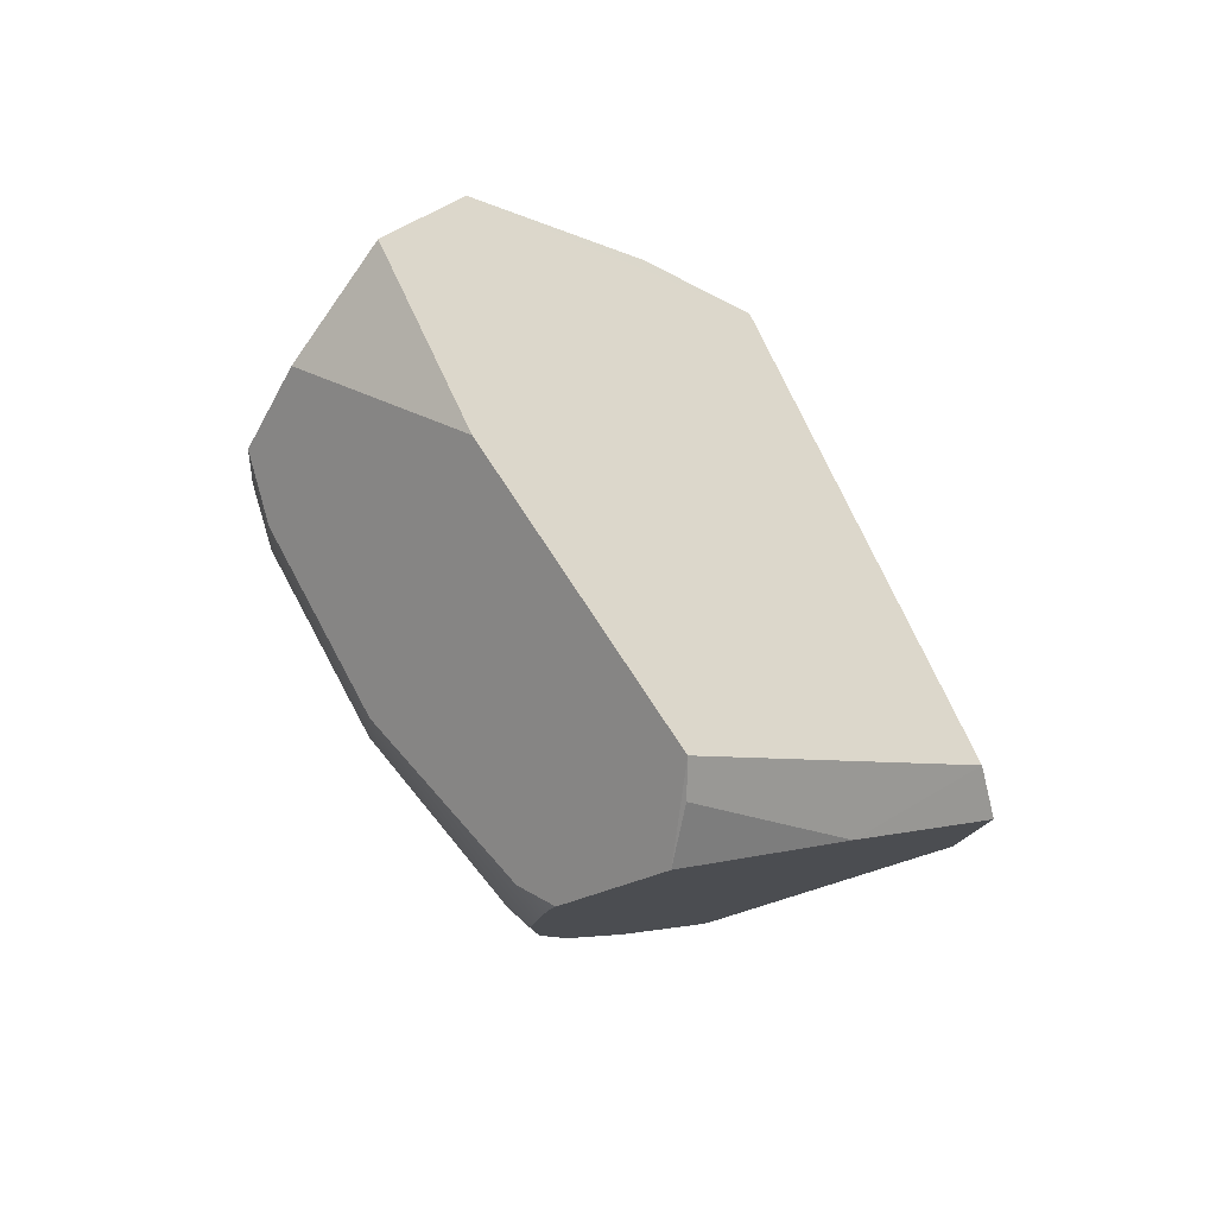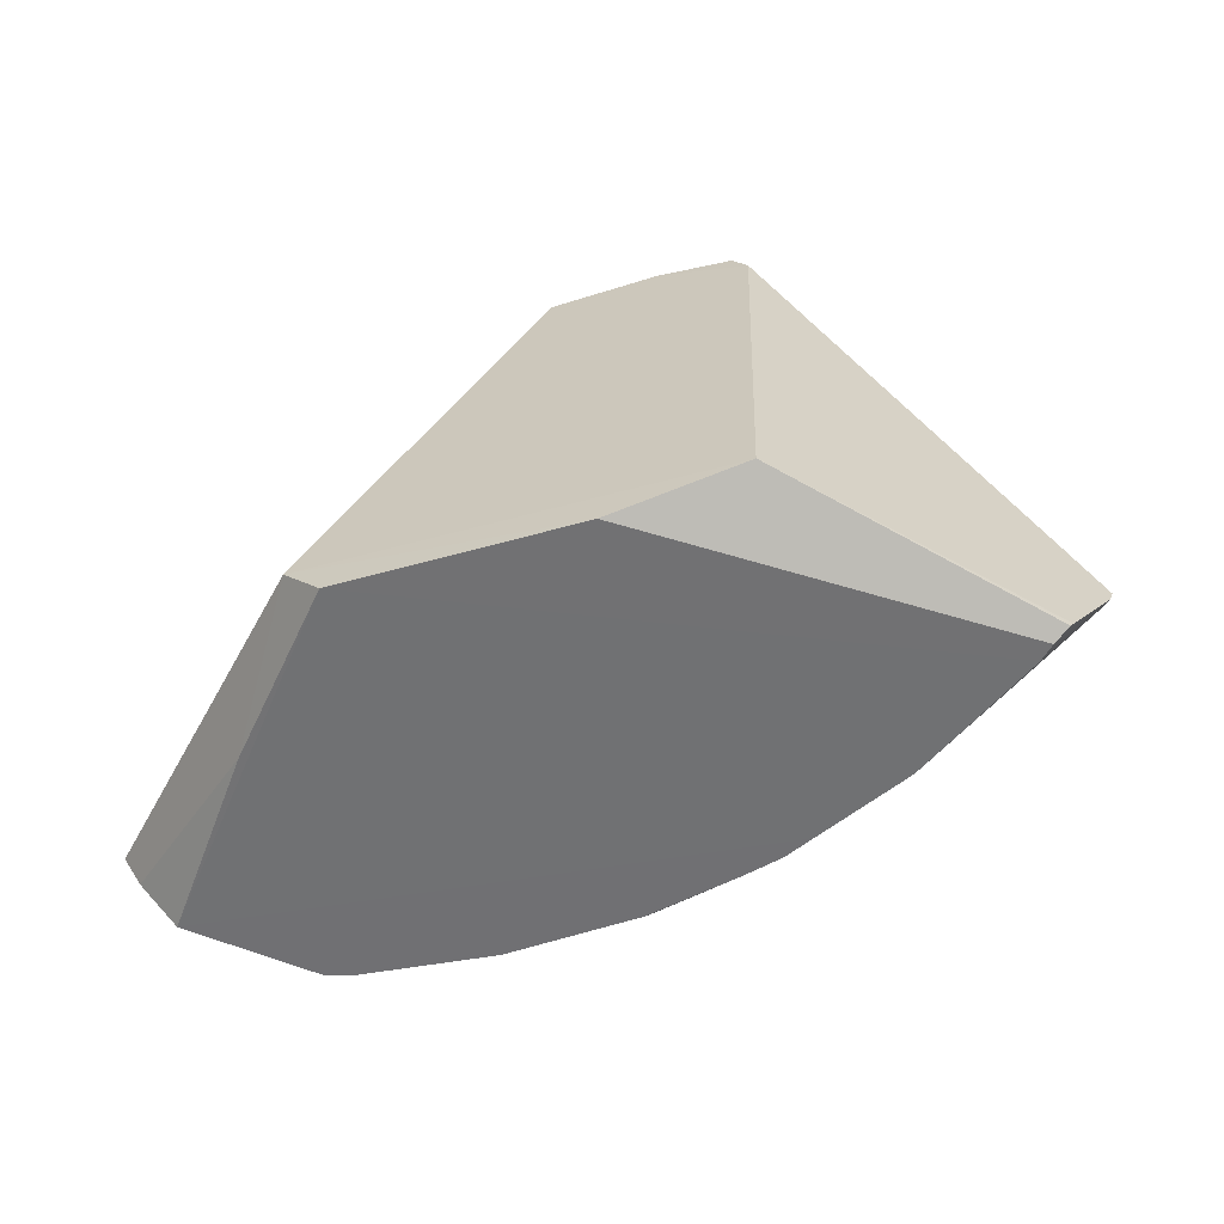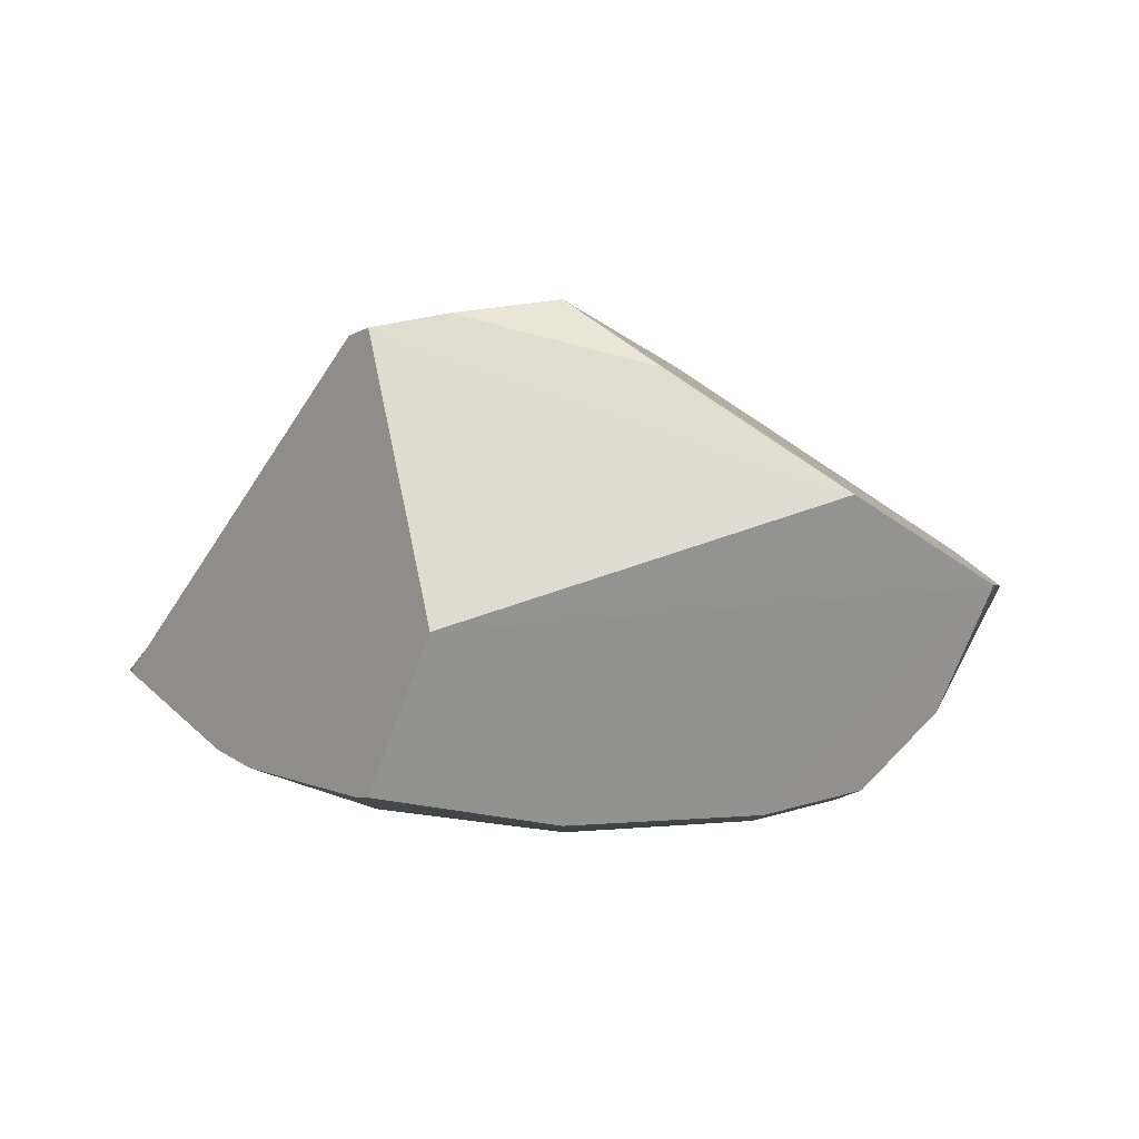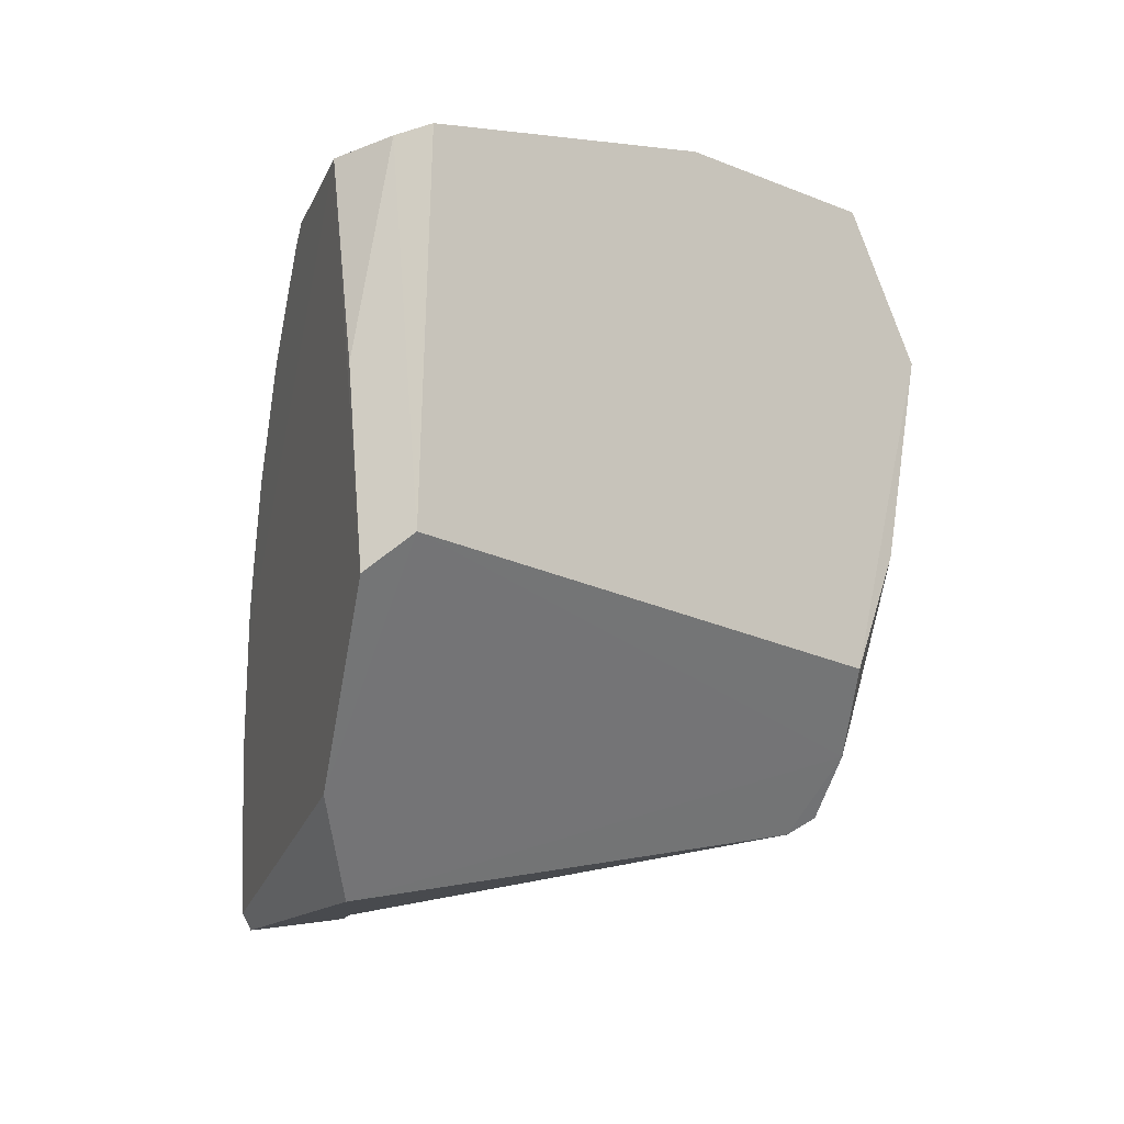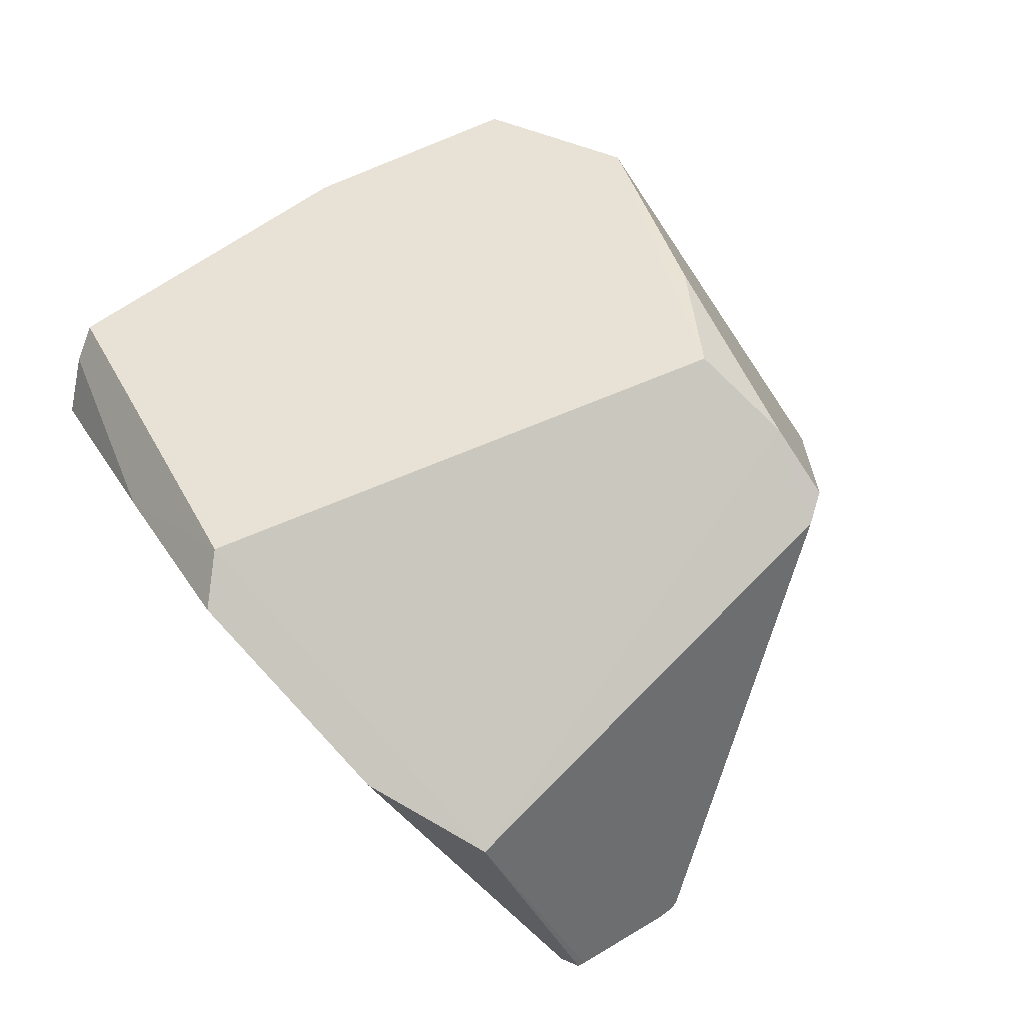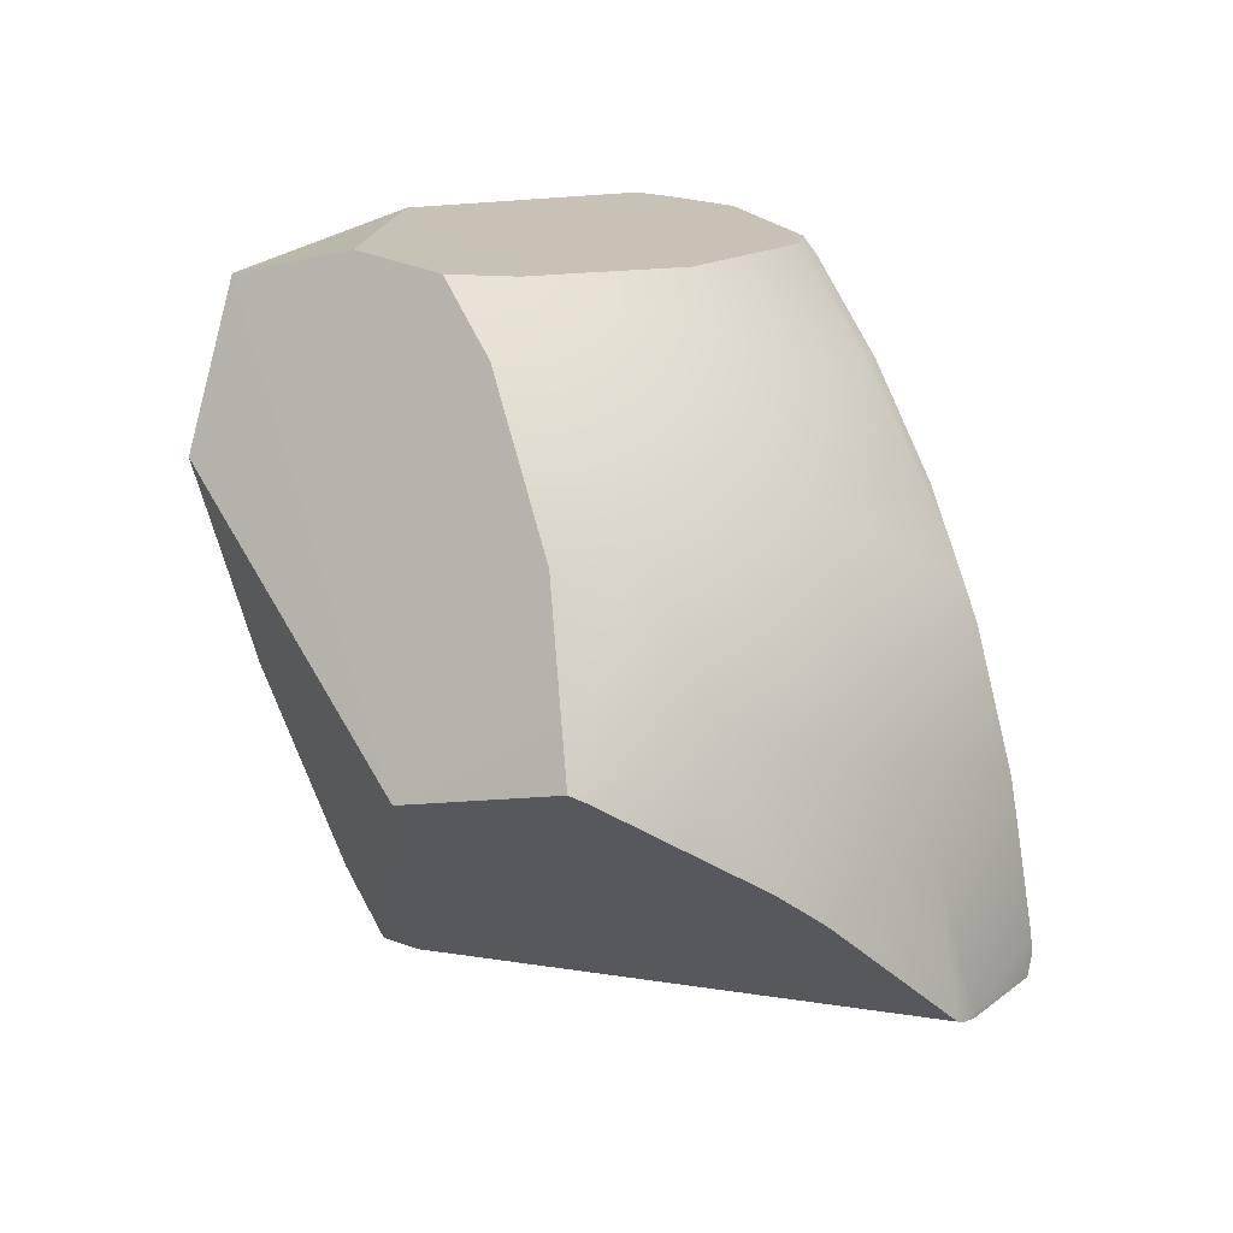
<metadata>
{"format":"obj","ext":"obj","renderer":"f3d","projection":"perspective","resolution":1024,"background":"white","views":[{"elev":-13.8,"azim":79.0,"up":"+Y"},{"elev":-42.0,"azim":-172.4,"up":"+Y"},{"elev":63.6,"azim":-20.6,"up":"+Y"},{"elev":-50.0,"azim":76.5,"up":"+Z"},{"elev":-69.7,"azim":129.3,"up":"+Z"},{"elev":56.0,"azim":-114.2,"up":"+Z"}]}
</metadata>
<code>
v -0.04706 -0.631 0.2738
v -0.2803 -0.6191 0.2352
v 0.05445 -0.6698 0.4327
v 0.1486 -0.7129 0.6084
v -0.00849 -0.5904 0.2963
v -0.2032 -0.1151 0.45
v 0.2062 -0.6325 0.6074
v 0.1417 -0.3645 0.7687
v 0.06974 -0.1736 0.8407
v -0.1493 -0.08871 0.5664
v -0.03954 -0.08273 0.7515
v -0.4095 -0.5746 0.2288
v -0.4011 -0.133 0.4064
v -0.3091 -0.1007 0.4359
v -0.3845 -0.1074 0.4201
v 0.1872 -0.6653 0.6044
v -0.003614 -0.2657 0.9051
v -0.432 -0.1197 0.7291
v -0.1802 -0.3827 0.9061
v -0.1622 -0.5556 0.8155
v -0.1379 -0.7071 0.6935
v -0.3536 -0.3827 0.8536
v -0.3182 -0.5556 0.7682
v -0.2706 -0.7071 0.6533
v -0.5133 -0.3827 0.7682
v -0.4619 -0.5556 0.6913
v -0.5879 -0.5556 0.5879
v -0.6913 -0.5556 0.4619
v -0.6358 -0.6536 0.3959
v -0.6508 -0.6421 0.3879
v -0.6537 -0.6364 0.3922
v -0.1338 -0.7247 0.6725
v -0.6979 -0.5409 0.4663
v -0.09869 -0.3827 0.9142
v -0.09295 -0.4281 0.8904
v -0.6939 -0.5556 0.4571
v -0.08635 -0.3169 0.9353
v -0.05322 -0.6032 0.7872
v -0.07747 -0.5556 0.8238
v -0.6154 -0.3827 0.6844
v -0.6974 -0.534 0.4727
v -0.6382 -0.4226 0.6382
v -0.6239 -0.6575 0.4115
v -0.109 -0.3175 0.9329
v -0.3949 -0.7026 0.591
v -0.364 -0.293 0.8787
v -0.4233 -0.698 0.5726
v -0.514 -0.6831 0.514
v -0.566 -0.6711 0.4659
v -0.5773 -0.3198 0.7402
v -0.5265 -0.2369 0.811
v -0.5355 -0.251 0.8014
v -0.2663 -0.7162 0.643
v -0.3548 -0.7071 0.6083
v 0.02849 -0.728 0.6788
v -0.4718 -0.2557 0.8338
v -0.000832 -0.7071 0.707
v 0 -0.7283 0.6813
v -0.1816 -0.3198 0.9251
v -0.6979 -0.5409 0.4663
v -0.6974 -0.534 0.4727
v -0.6154 -0.3827 0.6844
v -0.6382 -0.4226 0.6382
v -0.6358 -0.6536 0.3959
v -0.6508 -0.6421 0.3879
v -0.6537 -0.6364 0.3922
v -0.09869 -0.3827 0.9142
v -0.09295 -0.4281 0.8904
v -0.6939 -0.5556 0.4571
v -0.05322 -0.6032 0.7872
v -0.07747 -0.5556 0.8238
v -0.4233 -0.698 0.5726
v -0.514 -0.6831 0.514
v -0.5773 -0.3198 0.7402
v -0.5265 -0.2369 0.811
v -0.5355 -0.251 0.8014
v -0.3949 -0.7026 0.591
v -0.3548 -0.7071 0.6083
v -0.4718 -0.2557 0.8338
v -0.000832 -0.7071 0.707
v 0.02849 -0.728 0.6788
v 0 -0.7283 0.6813
v -0.08635 -0.3169 0.9353
v -0.109 -0.3175 0.9329
v -0.1338 -0.7247 0.6725
v -0.2663 -0.7162 0.643
v -0.1816 -0.3198 0.9251
v -0.364 -0.293 0.8787
v -0.566 -0.6711 0.4659
v -0.6239 -0.6575 0.4115
f 13 14 12
f 14 5 12
f 5 2 12
f 64 65 12 2
f 66 12 65
f 12 66 69 60 61 13
f 15 14 13
f 13 61 15
f 10 6 14
f 6 5 14
f 1 2 5
f 7 16 5
f 16 3 5
f 3 1 5
f 90 64 2 1
f 90 1 4 89
f 89 4 72 73
f 74 15 61 63 62
f 75 18 15 74 76
f 18 11 15
f 9 8 7 5 6 11
f 6 10 11
f 11 18 9
f 3 4 1
f 11 10 14 15
f 4 16 7
f 16 4 3
f 45 72 4 81 82 32 86 78
f 79 18 75
f 59 9 18 79 46
f 84 17 9 59
f 17 8 9
f 34 68 8 17 83
f 70 8 68 71
f 84 83 17
f 57 81 4 7 8 70
f 55 80 58
f 19 67 37 44 87
f 67 19 20 39 35
f 39 20 21 80 38
f 80 21 85 58
f 22 19 87 88
f 20 19 22 23
f 21 20 23 24
f 21 24 53 85
f 23 22 25 26
f 54 24 23 26 77
f 24 54 53
f 51 52 25 22 88 56
f 25 52 50 40
f 27 26 25 40 42
f 77 26 27 48 47
f 48 27 28 43 49
f 41 33 28 27 42
f 36 28 33
f 30 29 43 28 36 31

</code>
